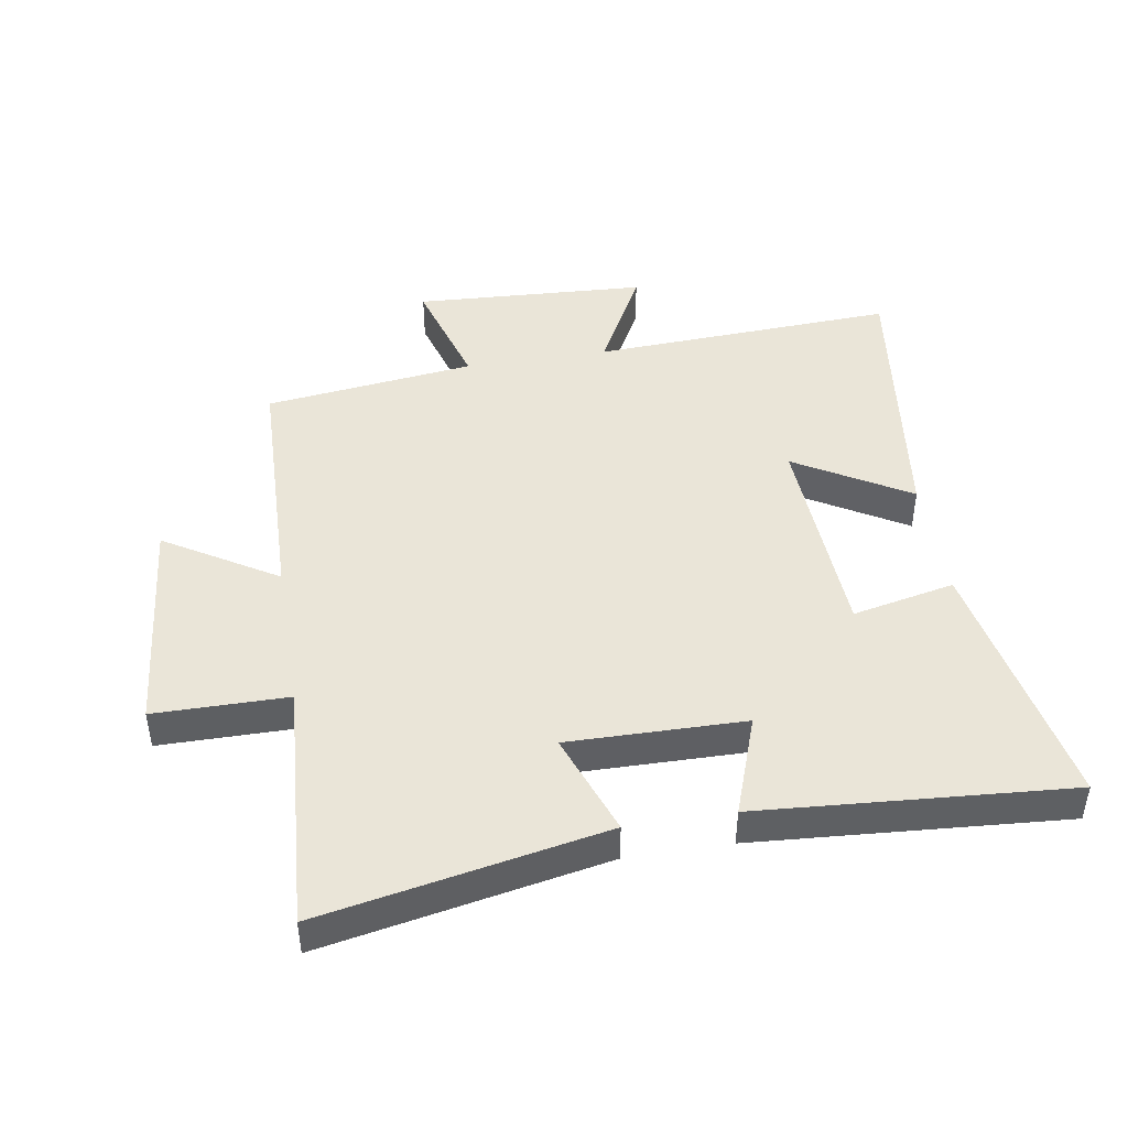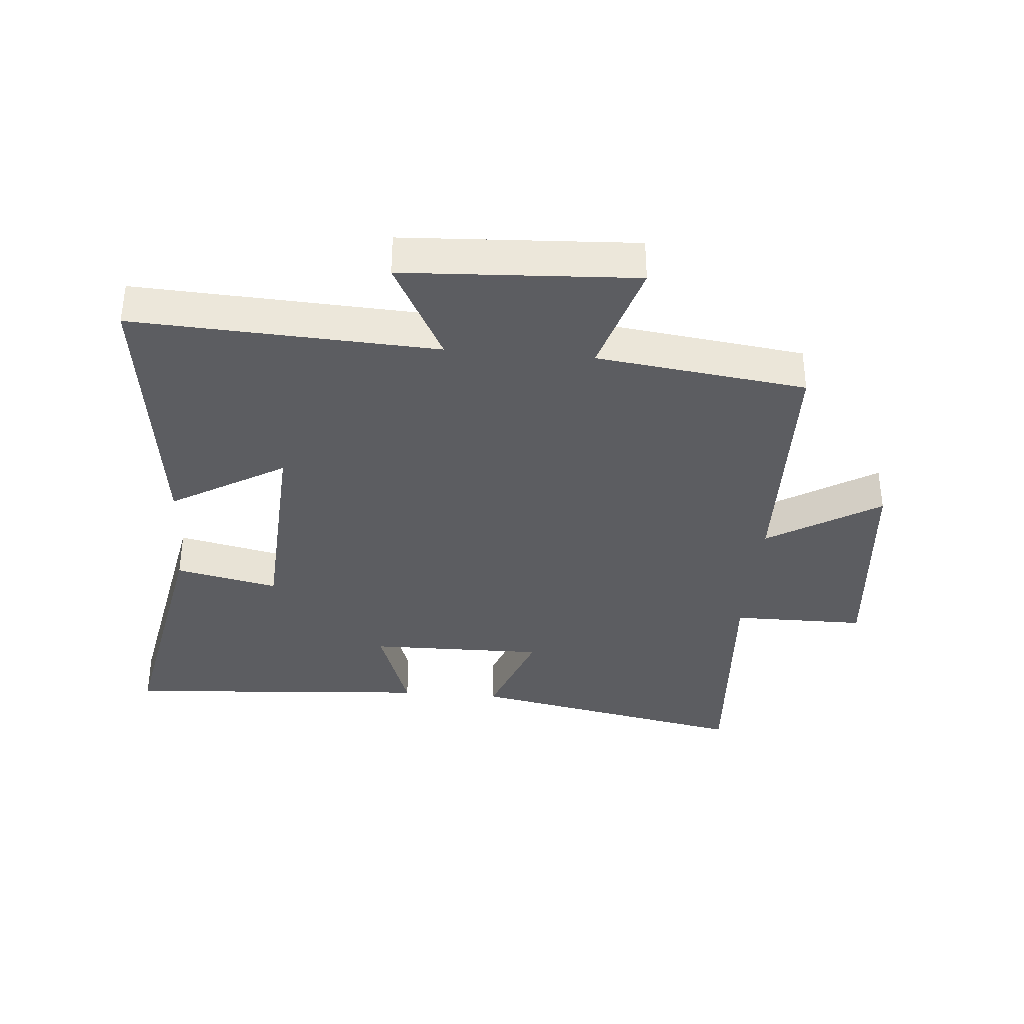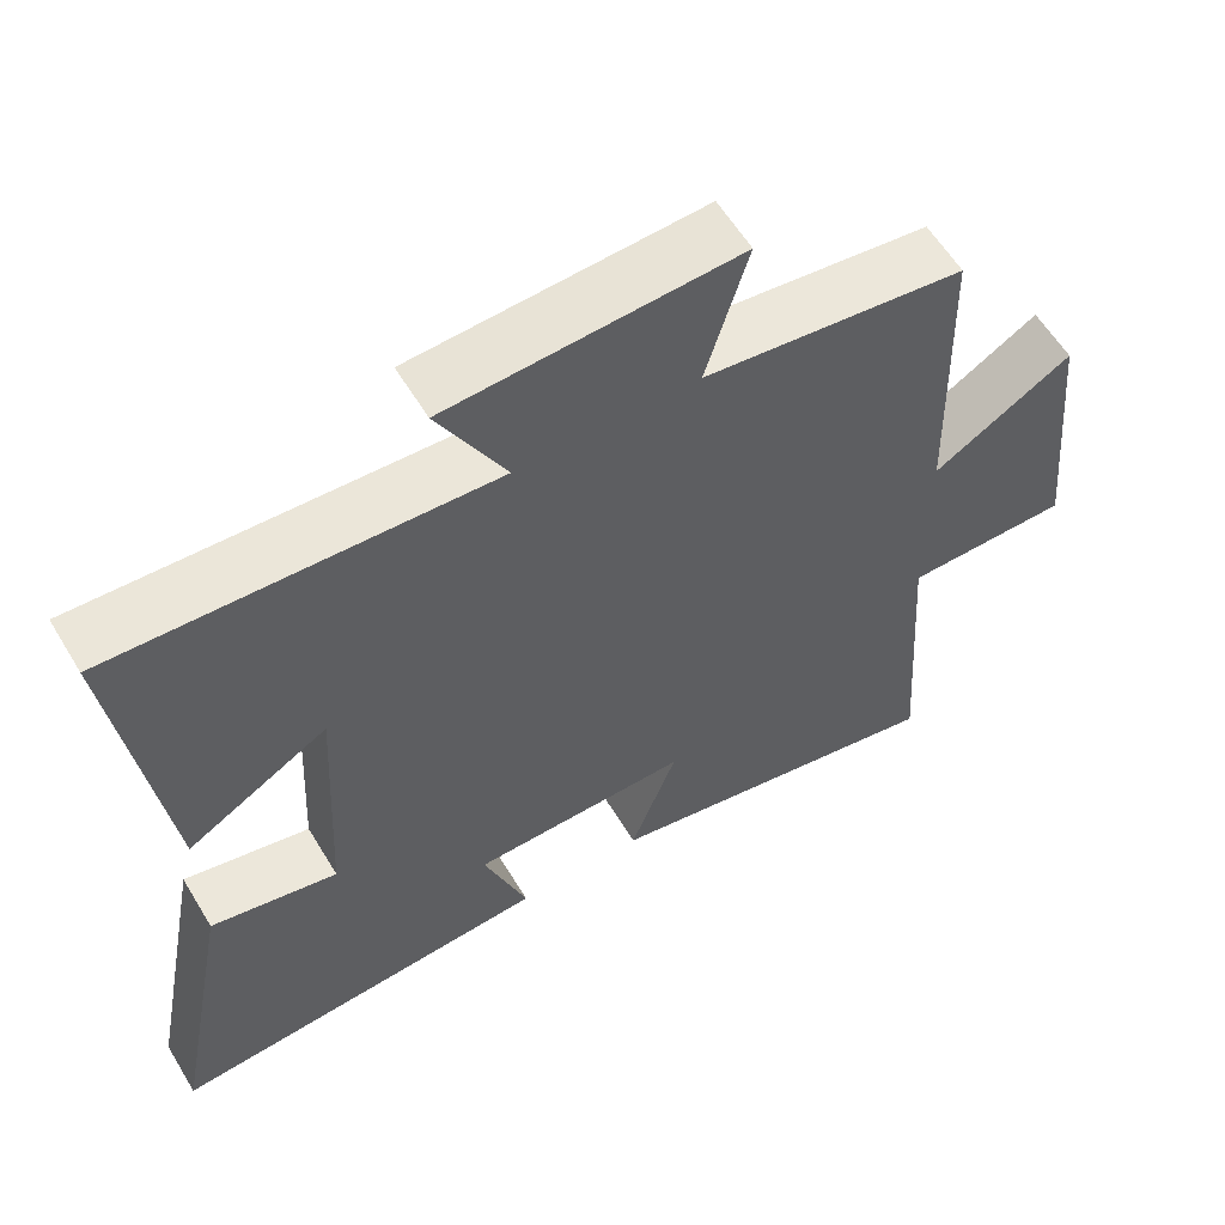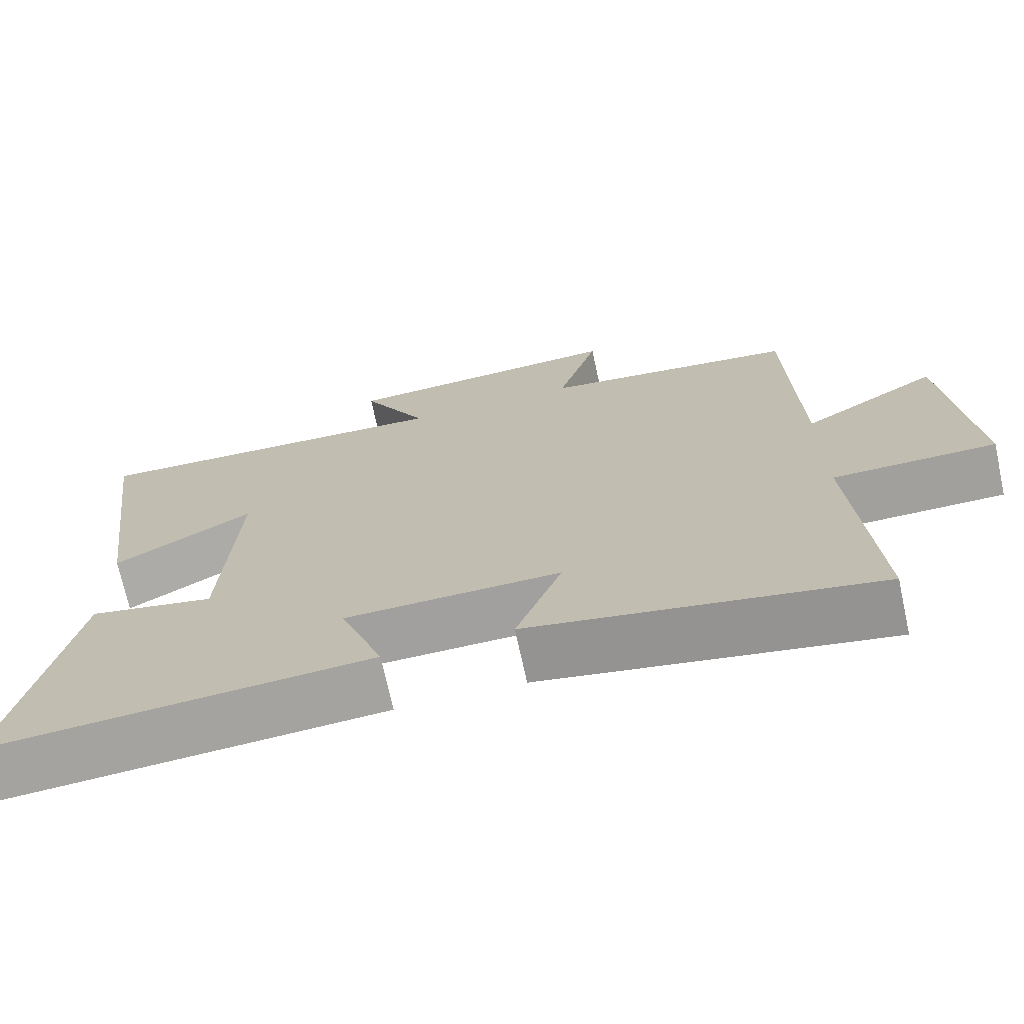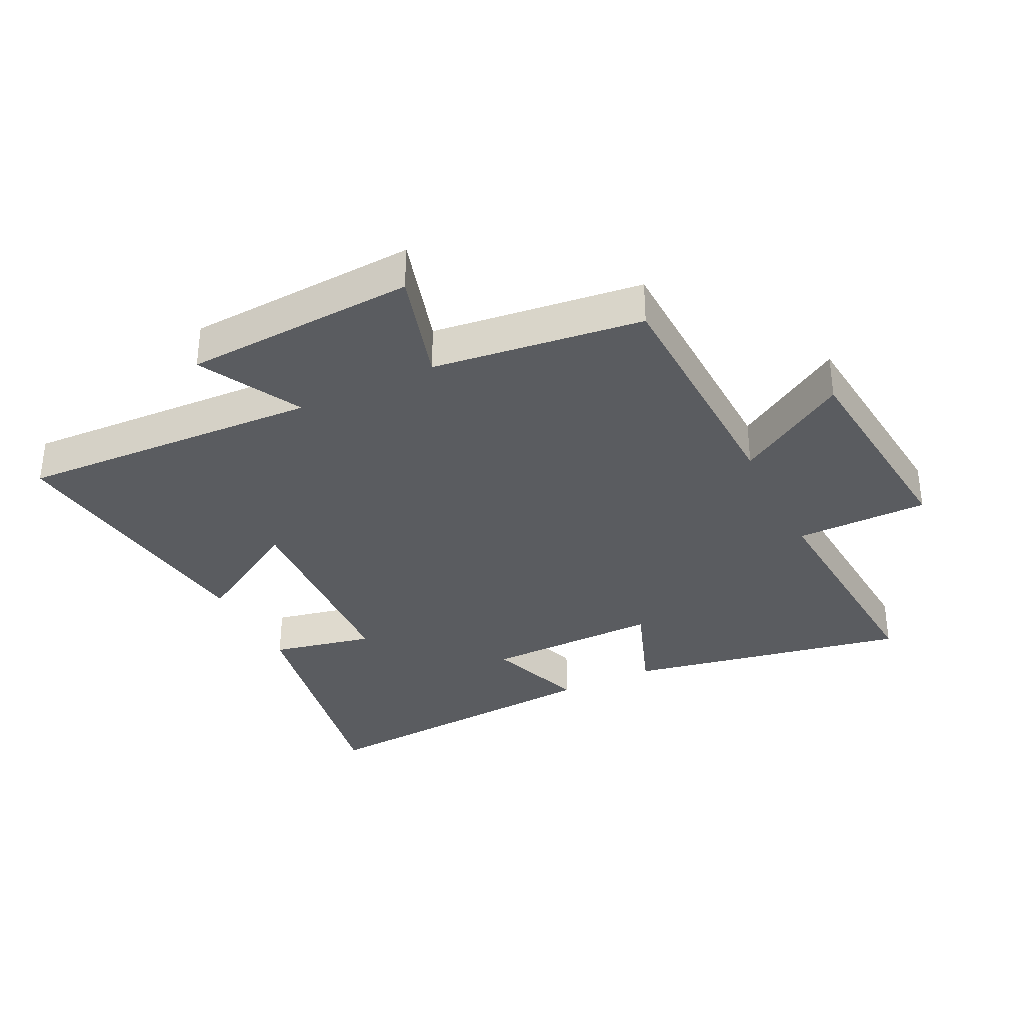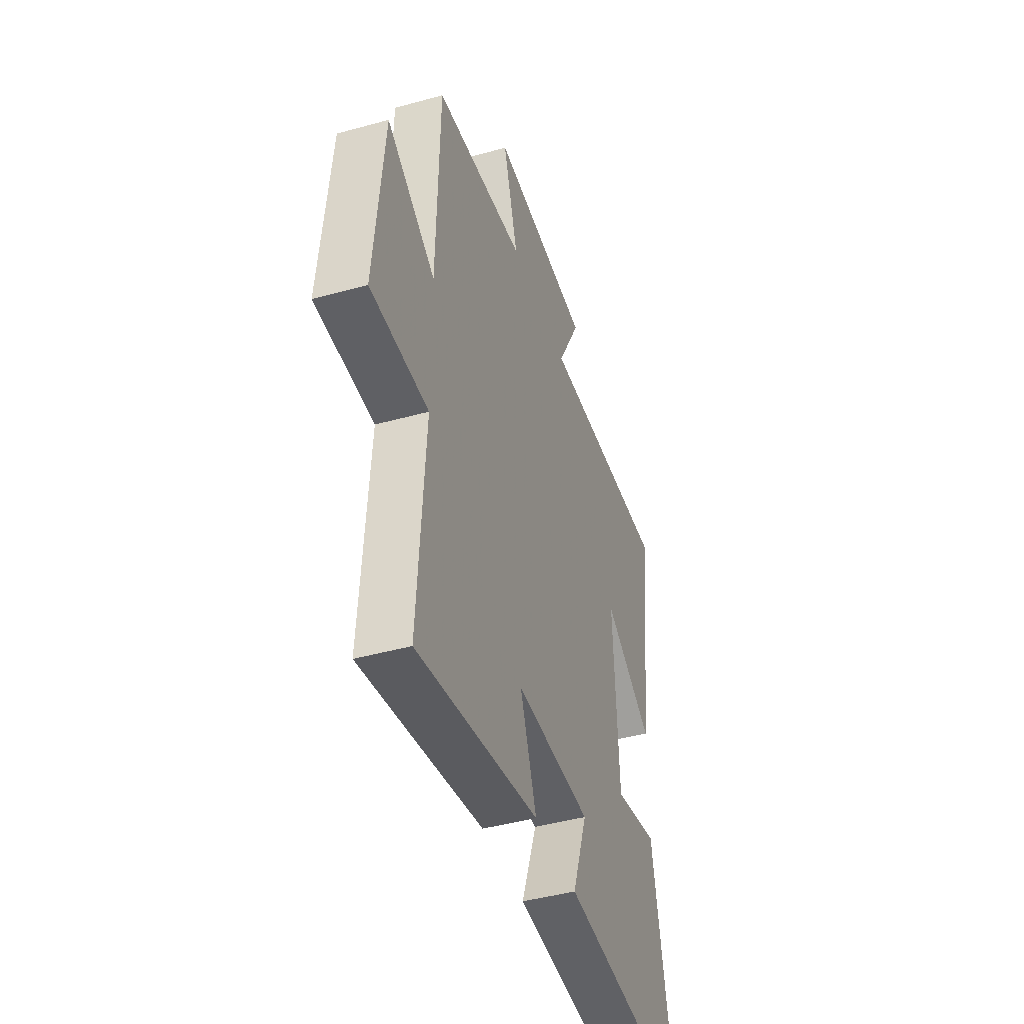
<metadata>
{"format":"obj","ext":"obj","renderer":"f3d","projection":"perspective","resolution":1024,"background":"white","views":[{"elev":45.1,"azim":170.7,"up":"+Y"},{"elev":-36.3,"azim":-4.9,"up":"+Y"},{"elev":59.2,"azim":-31.0,"up":"+Z"},{"elev":-71.5,"azim":12.3,"up":"+Z"},{"elev":-34.0,"azim":26.3,"up":"+Y"},{"elev":-43.9,"azim":108.0,"up":"+Z"}]}
</metadata>
<code>
v 0.489 0.07 0.458
v 0.5 0.07 0.056
v 0.678 0.07 0.165
v 0.712 0.07 -0.189
v 0.5 0.07 -0.19
v 0.527 0.07 -0.587
v 0.078 0.07 -0.5
v 0.138 0.07 -0.337
v -0.142 0.07 -0.341
v -0.086 0.07 -0.5
v -0.578 0.07 -0.536
v -0.5 0.07 -0.125
v -0.337 0.07 -0.16
v -0.319 0.07 0.184
v -0.5 0.07 0.077
v -0.558 0.07 0.524
v -0.075 0.07 0.5
v -0.161 0.07 0.663
v 0.209 0.07 0.683
v 0.155 0.07 0.5
v 0.489 0 0.458
v 0.5 0 0.056
v 0.678 0 0.165
v 0.712 0 -0.189
v 0.5 0 -0.19
v 0.527 0 -0.587
v 0.078 0 -0.5
v 0.138 0 -0.337
v -0.142 0 -0.341
v -0.086 0 -0.5
v -0.578 0 -0.536
v -0.5 0 -0.125
v -0.337 0 -0.16
v -0.319 0 0.184
v -0.5 0 0.077
v -0.558 0 0.524
v -0.075 0 0.5
v -0.161 0 0.663
v 0.209 0 0.683
v 0.155 0 0.5
f 17 18 19 20
f 17 20 1 2
f 14 15 16 17
f 13 14 17 2
f 10 11 12 13
f 9 10 13
f 8 9 13 2
f 5 6 7 8
f 5 8 2 3
f 3 4 5
f 40 39 38 37
f 22 21 40 37
f 37 36 35 34
f 22 37 34 33
f 33 32 31 30
f 33 30 29
f 22 33 29 28
f 28 27 26 25
f 23 22 28 25
f 25 24 23
f 1 21 22 2
f 2 22 23 3
f 3 23 24 4
f 4 24 25 5
f 5 25 26 6
f 6 26 27 7
f 7 27 28 8
f 8 28 29 9
f 9 29 30 10
f 10 30 31 11
f 11 31 32 12
f 12 32 33 13
f 13 33 34 14
f 14 34 35 15
f 15 35 36 16
f 16 36 37 17
f 17 37 38 18
f 18 38 39 19
f 19 39 40 20
f 20 40 21 1

</code>
